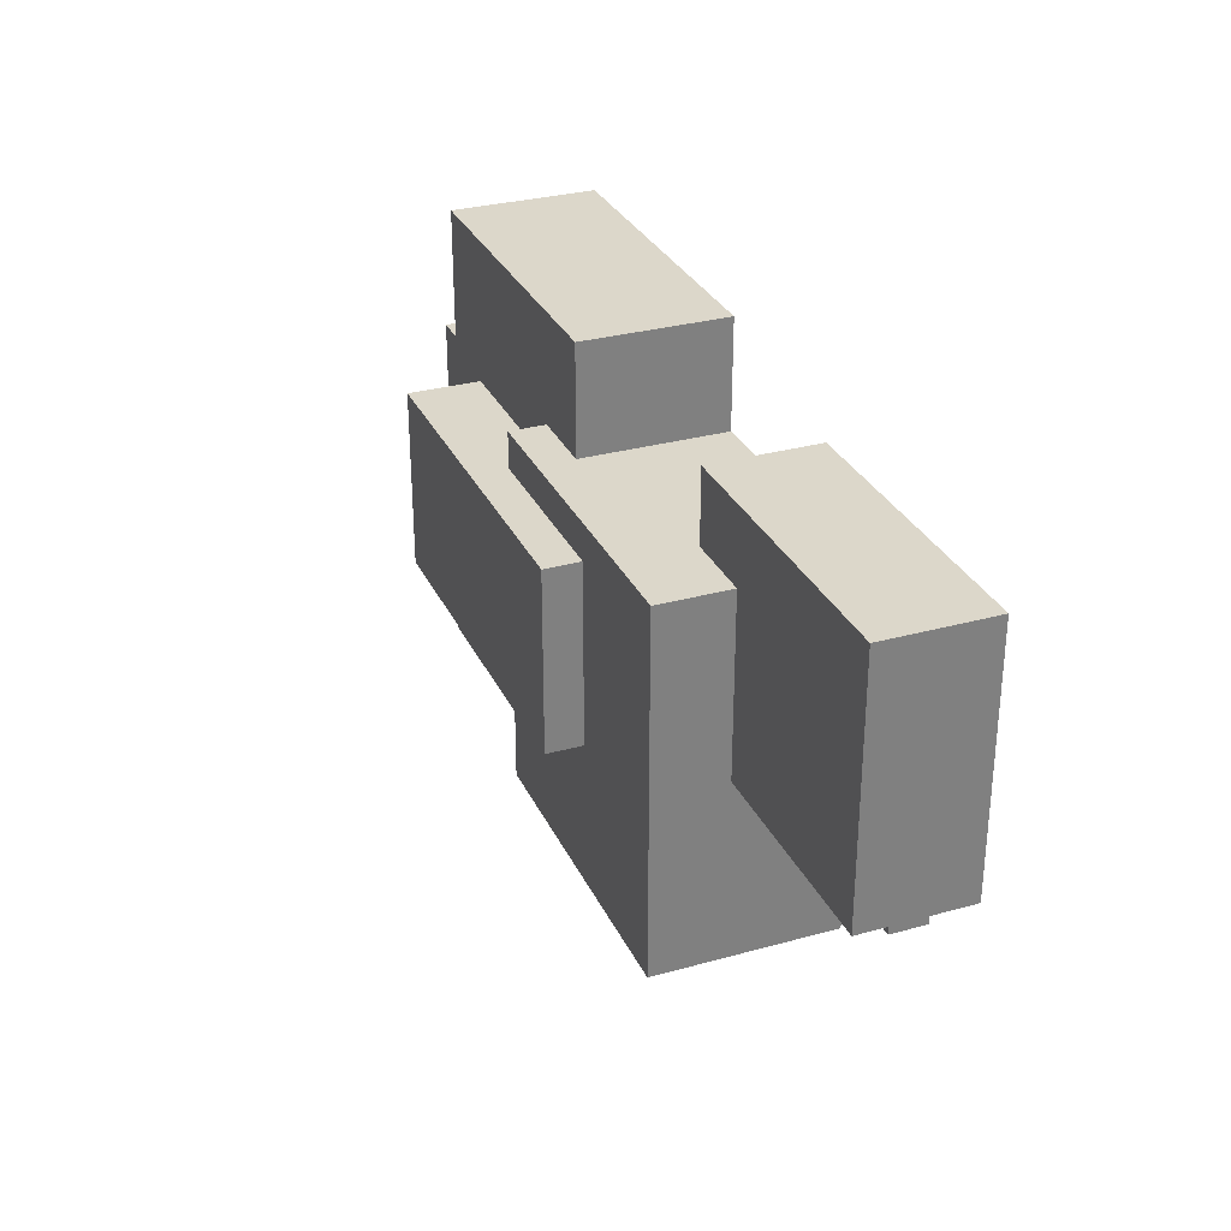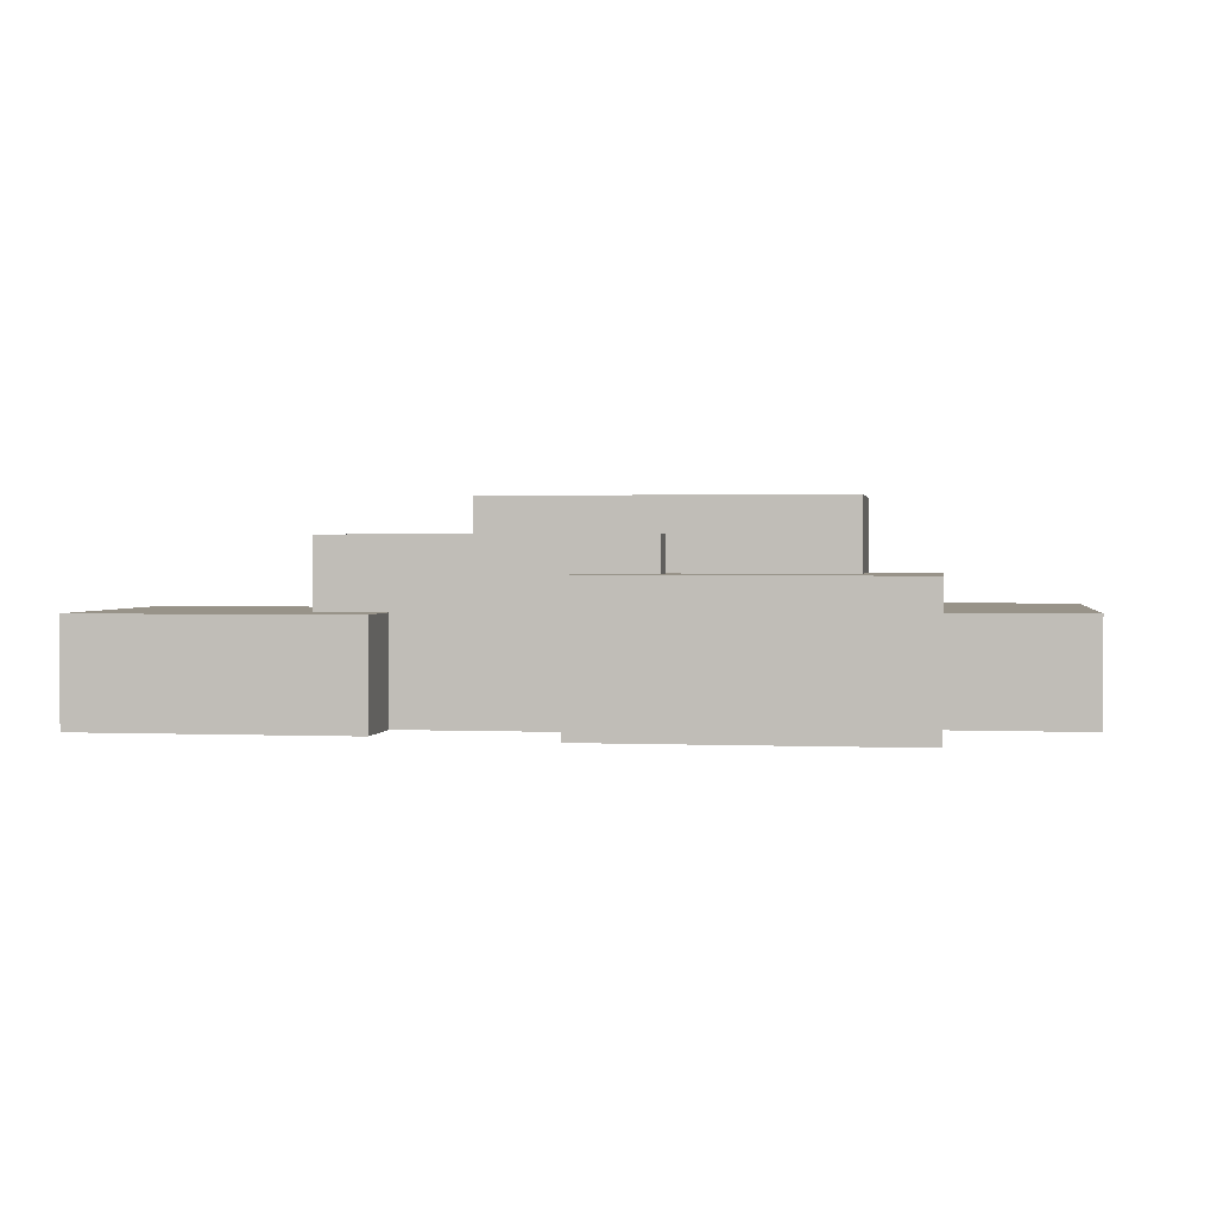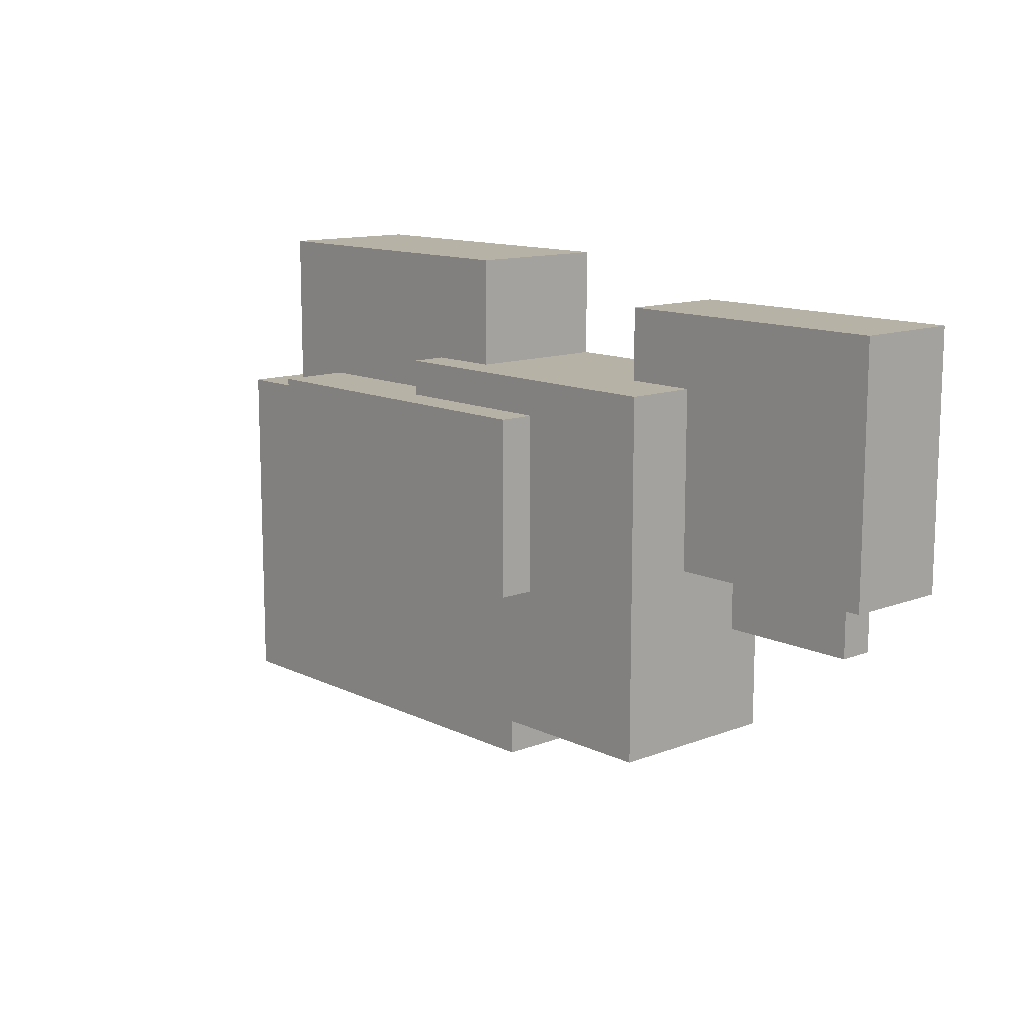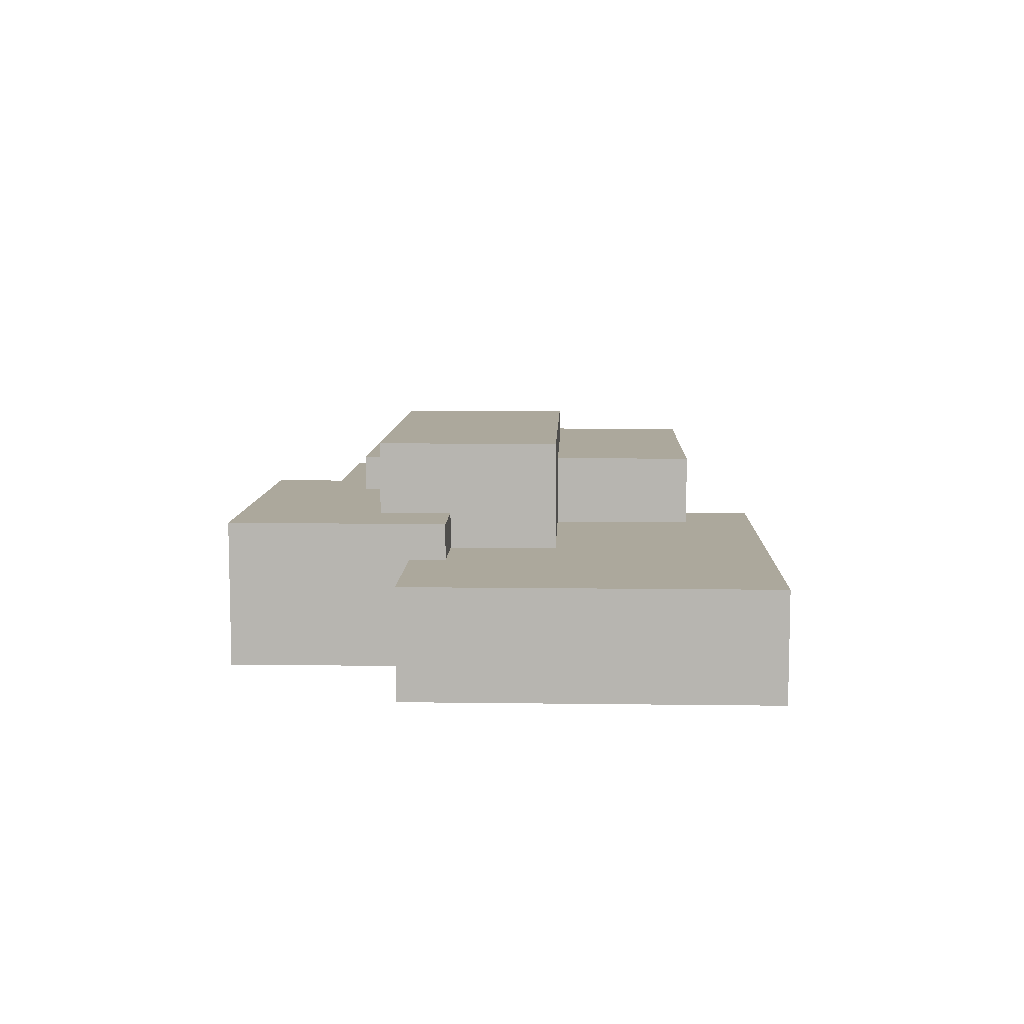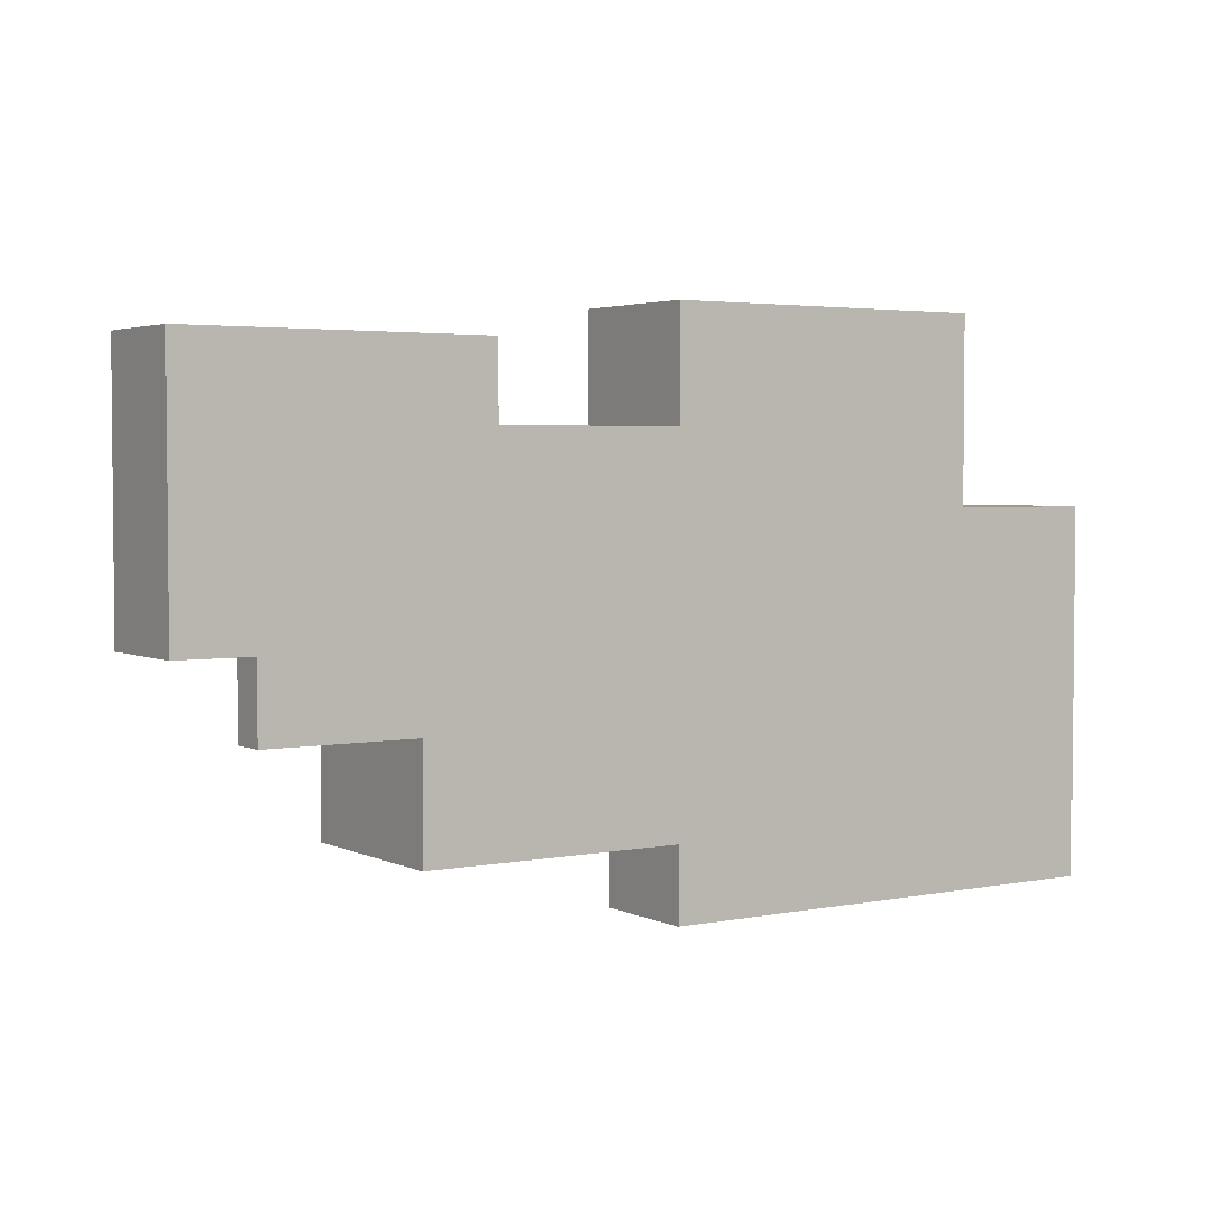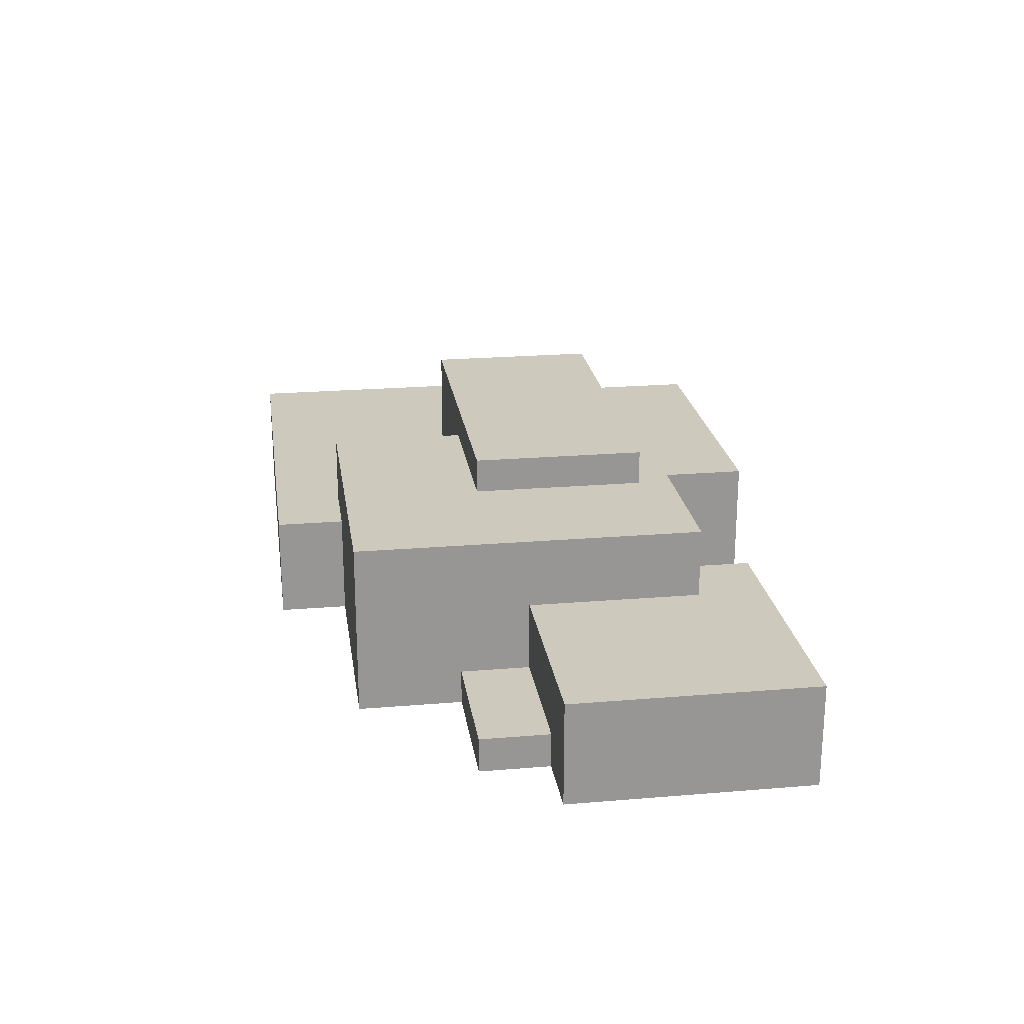
<metadata>
{"format":"obj","ext":"obj","renderer":"f3d","projection":"perspective","resolution":1024,"background":"white","views":[{"elev":30.5,"azim":-111.8,"up":"+Z"},{"elev":1.6,"azim":8.7,"up":"+Y"},{"elev":12.4,"azim":-131.8,"up":"+Z"},{"elev":8.5,"azim":92.1,"up":"+Y"},{"elev":3.4,"azim":-33.5,"up":"+Z"},{"elev":22.6,"azim":-98.2,"up":"+Y"}]}
</metadata>
<code>
o
v 0 2 -0.1
v 0 2 -0.8
v 0 2.3 -0.1
v 0 2.3 -0.8
v 0.2 2 -0.8
v 0.2 2 -1
v 0.2 2.1 -0.8
v 0.2 2.1 -1
v 0.6 2 -1
v 0.6 2 -1.3
v 0.6 2.1 -0.8
v 0.6 2.1 -1
v 0.6 2.3 -0.3
v 0.6 2.3 -0.8
v 0.6 2.5 -0.3
v 0.6 2.5 -1.3
v 1 2.5 -0.4
v 1 2.5 -0.9
v 1 2.6 -0.4
v 1 2.6 -0.9
v 1.3 2 0
v 1.3 2 -0.3
v 1.3 2 -1.3
v 1.3 2 -1.5
v 1.3 2.3 -1.3
v 1.3 2.3 -1.5
v 1.3 2.4 0
v 1.3 2.4 -0.3
v 0.8 2 -0.1
v 0.8 2 -0.3
v 0.8 2.3 -0.1
v 0.8 2.3 -0.3
v 1.5 2.3 -0.9
v 1.5 2.3 -1.3
v 1.5 2.4 -0.3
v 1.5 2.4 -0.4
v 1.5 2.5 -0.3
v 1.5 2.5 -0.4
v 1.5 2.5 -0.9
v 1.5 2.5 -1.3
v 2 2.3 -0.6
v 2 2.3 -0.9
v 2 2.4 -0.4
v 2 2.4 -0.6
v 2 2.6 -0.4
v 2 2.6 -0.9
v 2.2 2 0
v 2.2 2 -0.5
v 2.2 2.3 -0.5
v 2.2 2.3 -0.6
v 2.2 2.4 0
v 2.2 2.4 -0.6
v 2.6 2 -0.5
v 2.6 2 -1.5
v 2.6 2.3 -0.5
v 2.6 2.3 -1.5
v 1.3 2 0
v 1.3 2.4 0
v 2.2 2 0
v 2.2 2.4 0
v 0 2 -0.1
v 0 2.3 -0.1
v 0.8 2 -0.1
v 0.8 2.3 -0.1
v 0.6 2.3 -0.3
v 0.6 2.5 -0.3
v 0.8 2 -0.3
v 0.8 2.3 -0.3
v 1.3 2 -0.3
v 1.3 2.4 -0.3
v 1.5 2.4 -0.3
v 1.5 2.5 -0.3
v 1 2.5 -0.4
v 1 2.6 -0.4
v 1.5 2.4 -0.4
v 1.5 2.5 -0.4
v 2 2.4 -0.4
v 2 2.6 -0.4
v 2.2 2 -0.5
v 2.2 2.3 -0.5
v 2.6 2 -0.5
v 2.6 2.3 -0.5
v 2 2.3 -0.6
v 2 2.4 -0.6
v 2.2 2.3 -0.6
v 2.2 2.4 -0.6
v 0 2 -0.8
v 0 2.3 -0.8
v 0.2 2 -0.8
v 0.2 2.1 -0.8
v 0.6 2.1 -0.8
v 0.6 2.3 -0.8
v 1 2.5 -0.9
v 1 2.6 -0.9
v 1.5 2.3 -0.9
v 1.5 2.5 -0.9
v 2 2.3 -0.9
v 2 2.6 -0.9
v 0.2 2 -1
v 0.2 2.1 -1
v 0.6 2 -1
v 0.6 2.1 -1
v 0.6 2 -1.3
v 0.6 2.5 -1.3
v 1.3 2 -1.3
v 1.3 2.3 -1.3
v 1.5 2.3 -1.3
v 1.5 2.5 -1.3
v 1.3 2 -1.5
v 1.3 2.3 -1.5
v 2.6 2 -1.5
v 2.6 2.3 -1.5
v 1.3 2 0
v 2.2 2 0
v 0 2 -0.1
v 0.8 2 -0.1
v 0.8 2 -0.3
v 1.3 2 -0.3
v 2.2 2 -0.5
v 2.6 2 -0.5
v 0 2 -0.8
v 0.2 2 -0.8
v 0.2 2 -1
v 0.6 2 -1
v 0.6 2 -1.3
v 1.3 2 -1.3
v 1.3 2 -1.5
v 2.6 2 -1.5
v 0.2 2.1 -0.8
v 0.6 2.1 -0.8
v 0.2 2.1 -1
v 0.6 2.1 -1
v 0 2.3 -0.1
v 0.8 2.3 -0.1
v 0.6 2.3 -0.3
v 0.8 2.3 -0.3
v 2.2 2.3 -0.5
v 2.6 2.3 -0.5
v 2 2.3 -0.6
v 2.2 2.3 -0.6
v 0 2.3 -0.8
v 0.6 2.3 -0.8
v 1.5 2.3 -0.9
v 2 2.3 -0.9
v 1.3 2.3 -1.3
v 1.5 2.3 -1.3
v 1.3 2.3 -1.5
v 2.6 2.3 -1.5
v 1.3 2.4 0
v 2.2 2.4 0
v 1.3 2.4 -0.3
v 1.5 2.4 -0.3
v 1.5 2.4 -0.4
v 2 2.4 -0.4
v 2 2.4 -0.6
v 2.2 2.4 -0.6
v 0.6 2.5 -0.3
v 1.5 2.5 -0.3
v 1 2.5 -0.4
v 1.5 2.5 -0.4
v 1 2.5 -0.9
v 1.5 2.5 -0.9
v 0.6 2.5 -1.3
v 1.5 2.5 -1.3
v 1 2.6 -0.4
v 2 2.6 -0.4
v 1 2.6 -0.9
v 2 2.6 -0.9
f 3 2 1
f 4 2 3
f 7 6 5
f 8 6 7
f 12 10 9
f 14 12 11
f 15 14 13
f 16 10 12
f 16 14 15
f 16 12 14
f 19 18 17
f 20 18 19
f 25 24 23
f 26 24 25
f 27 22 21
f 28 22 27
f 29 30 31
f 31 30 32
f 35 36 37
f 37 36 38
f 33 34 39
f 39 34 40
f 41 42 44
f 43 44 45
f 44 42 46
f 45 44 46
f 47 48 49
f 47 49 51
f 49 50 51
f 51 50 52
f 53 54 55
f 55 54 56
f 59 58 57
f 60 58 59
f 63 62 61
f 64 62 63
f 68 66 65
f 69 68 67
f 70 66 68
f 70 68 69
f 71 66 70
f 72 66 71
f 76 74 73
f 77 76 75
f 78 74 76
f 78 76 77
f 81 80 79
f 82 80 81
f 83 84 85
f 85 84 86
f 87 88 89
f 89 88 90
f 90 88 91
f 91 88 92
f 93 94 96
f 95 96 97
f 96 94 98
f 97 96 98
f 99 100 101
f 101 100 102
f 103 104 105
f 105 104 106
f 106 104 107
f 107 104 108
f 109 110 111
f 111 110 112
f 117 116 115
f 118 114 113
f 119 114 118
f 119 118 117
f 121 117 115
f 121 120 119
f 121 119 117
f 122 120 121
f 123 120 122
f 124 120 123
f 125 120 124
f 126 120 125
f 127 120 126
f 128 120 127
f 129 130 131
f 131 130 132
f 133 134 135
f 135 134 136
f 137 138 140
f 133 135 141
f 141 135 142
f 139 140 144
f 143 144 146
f 145 146 147
f 140 138 148
f 147 146 148
f 144 140 148
f 146 144 148
f 149 150 151
f 151 150 152
f 152 150 153
f 153 150 154
f 154 150 155
f 155 150 156
f 157 158 159
f 159 158 160
f 157 159 161
f 157 161 163
f 161 162 163
f 163 162 164
f 165 166 167
f 167 166 168

</code>
